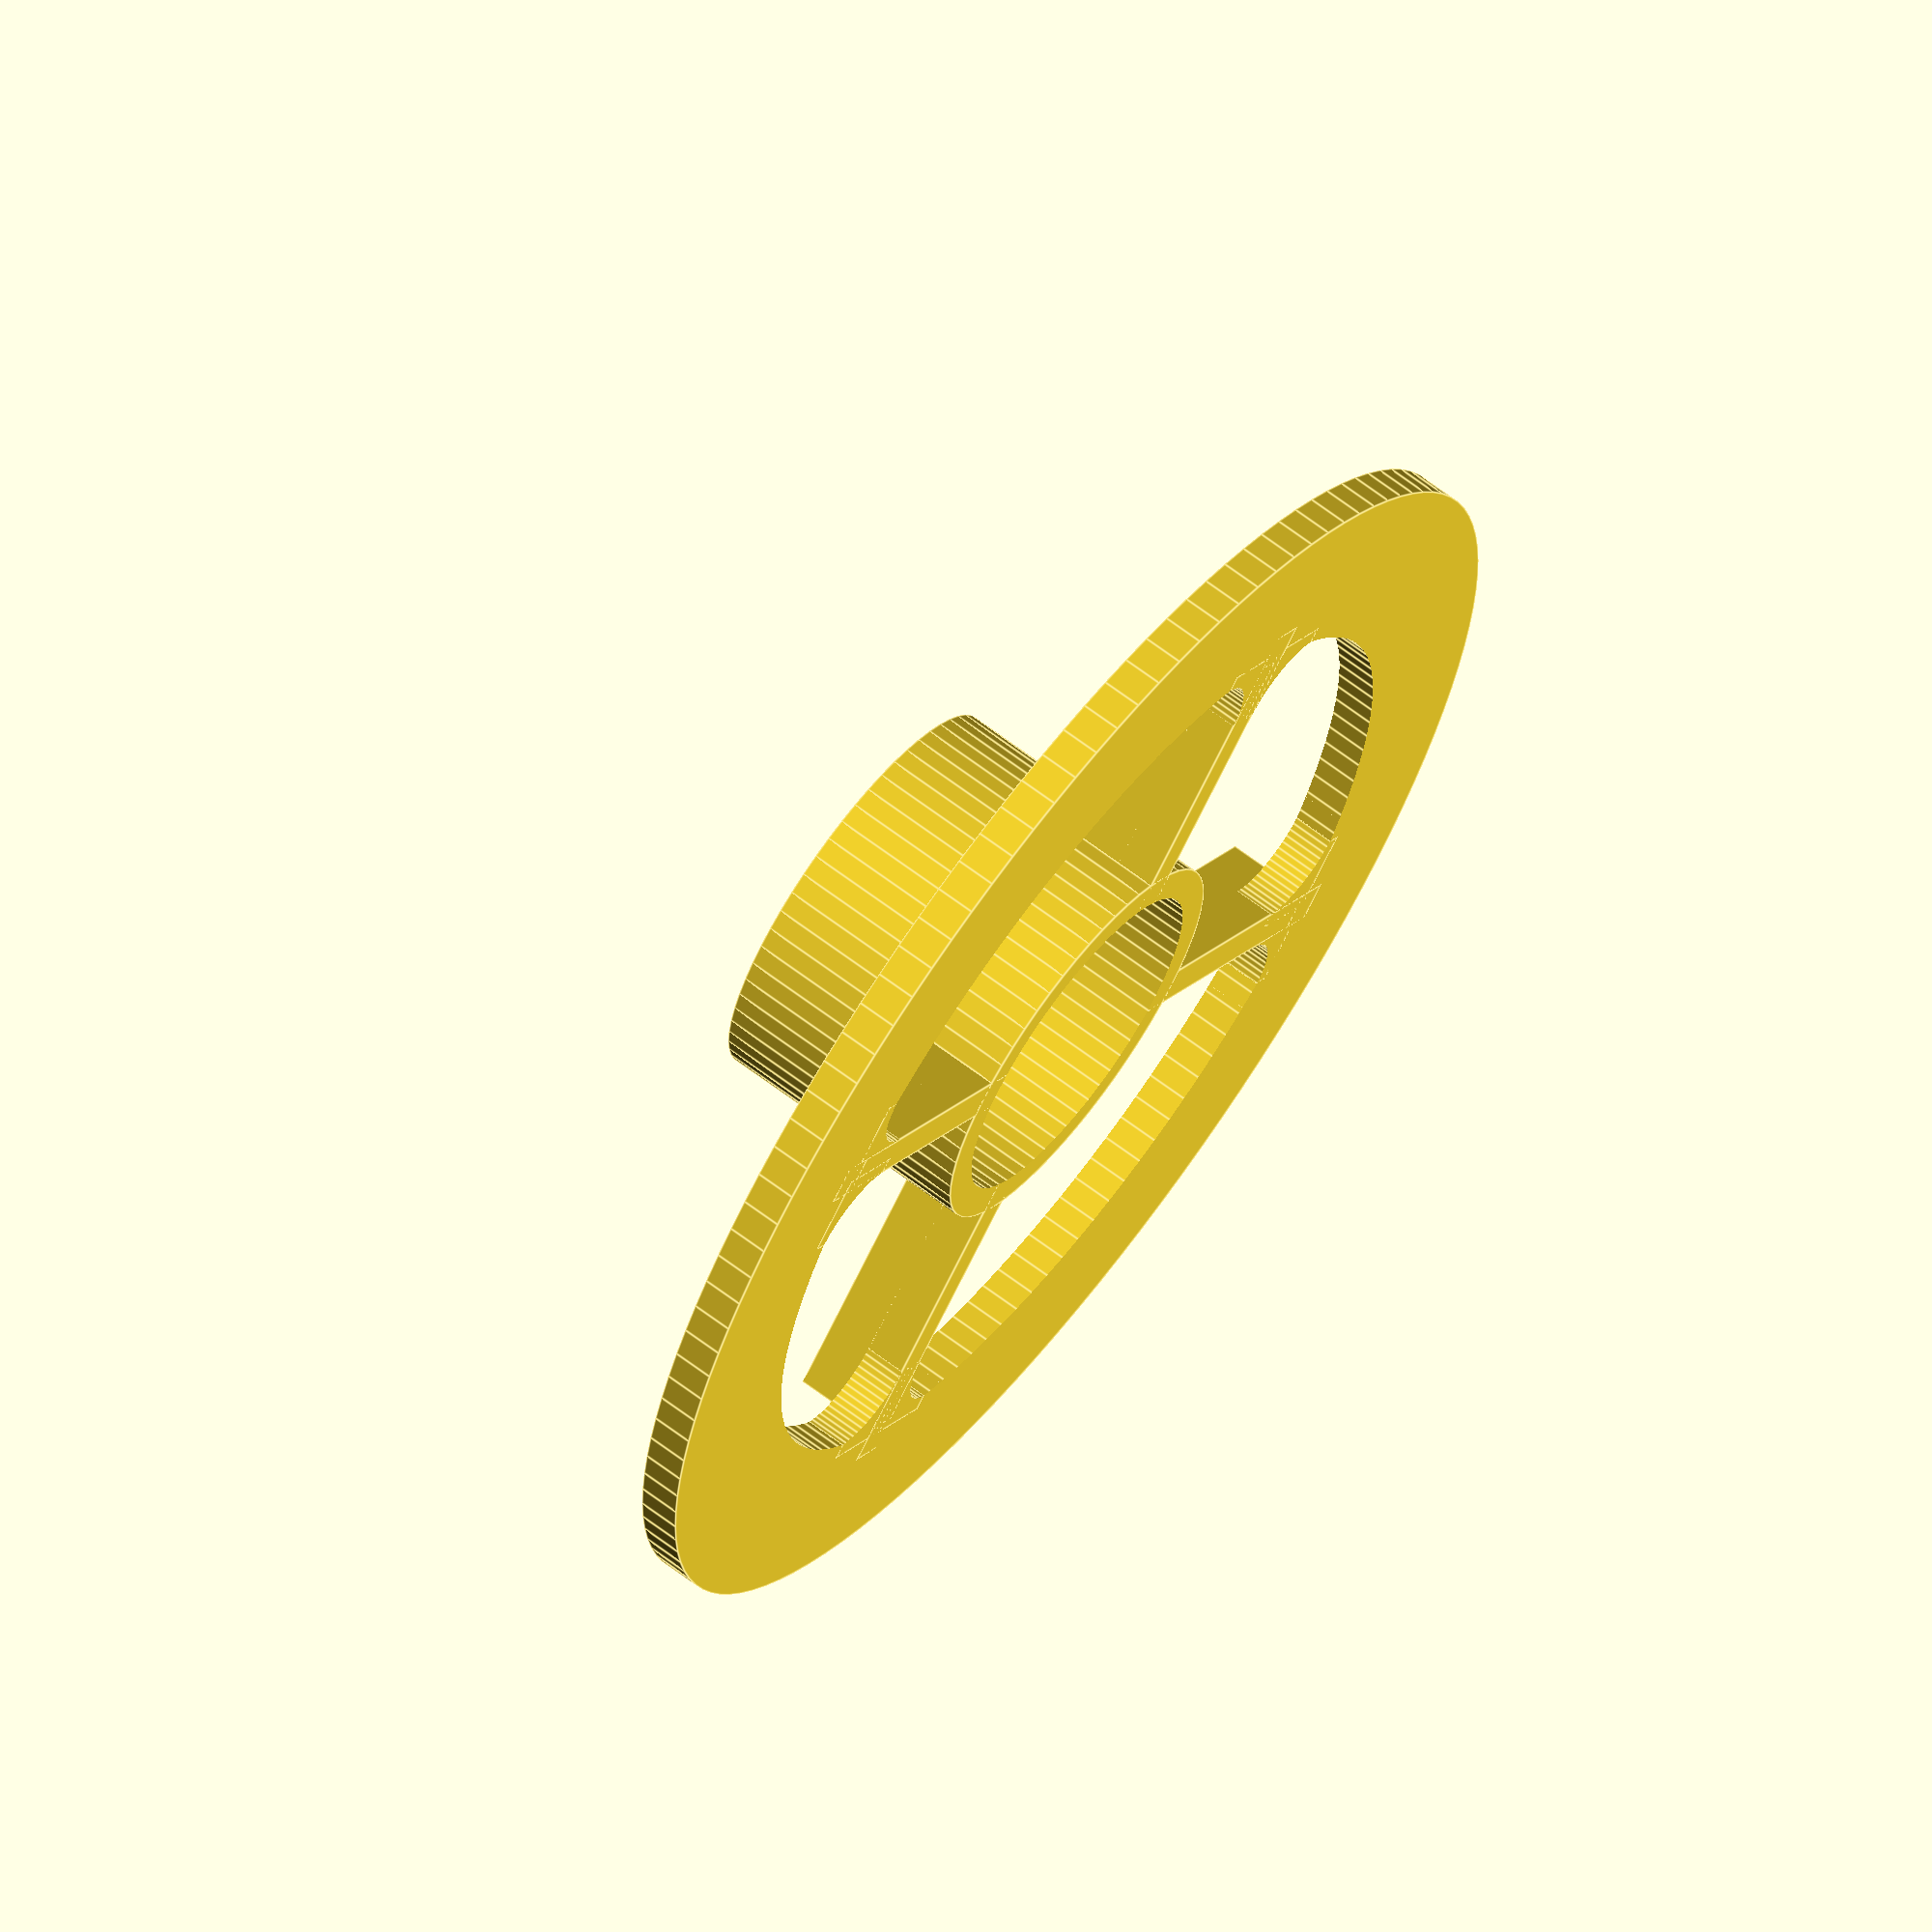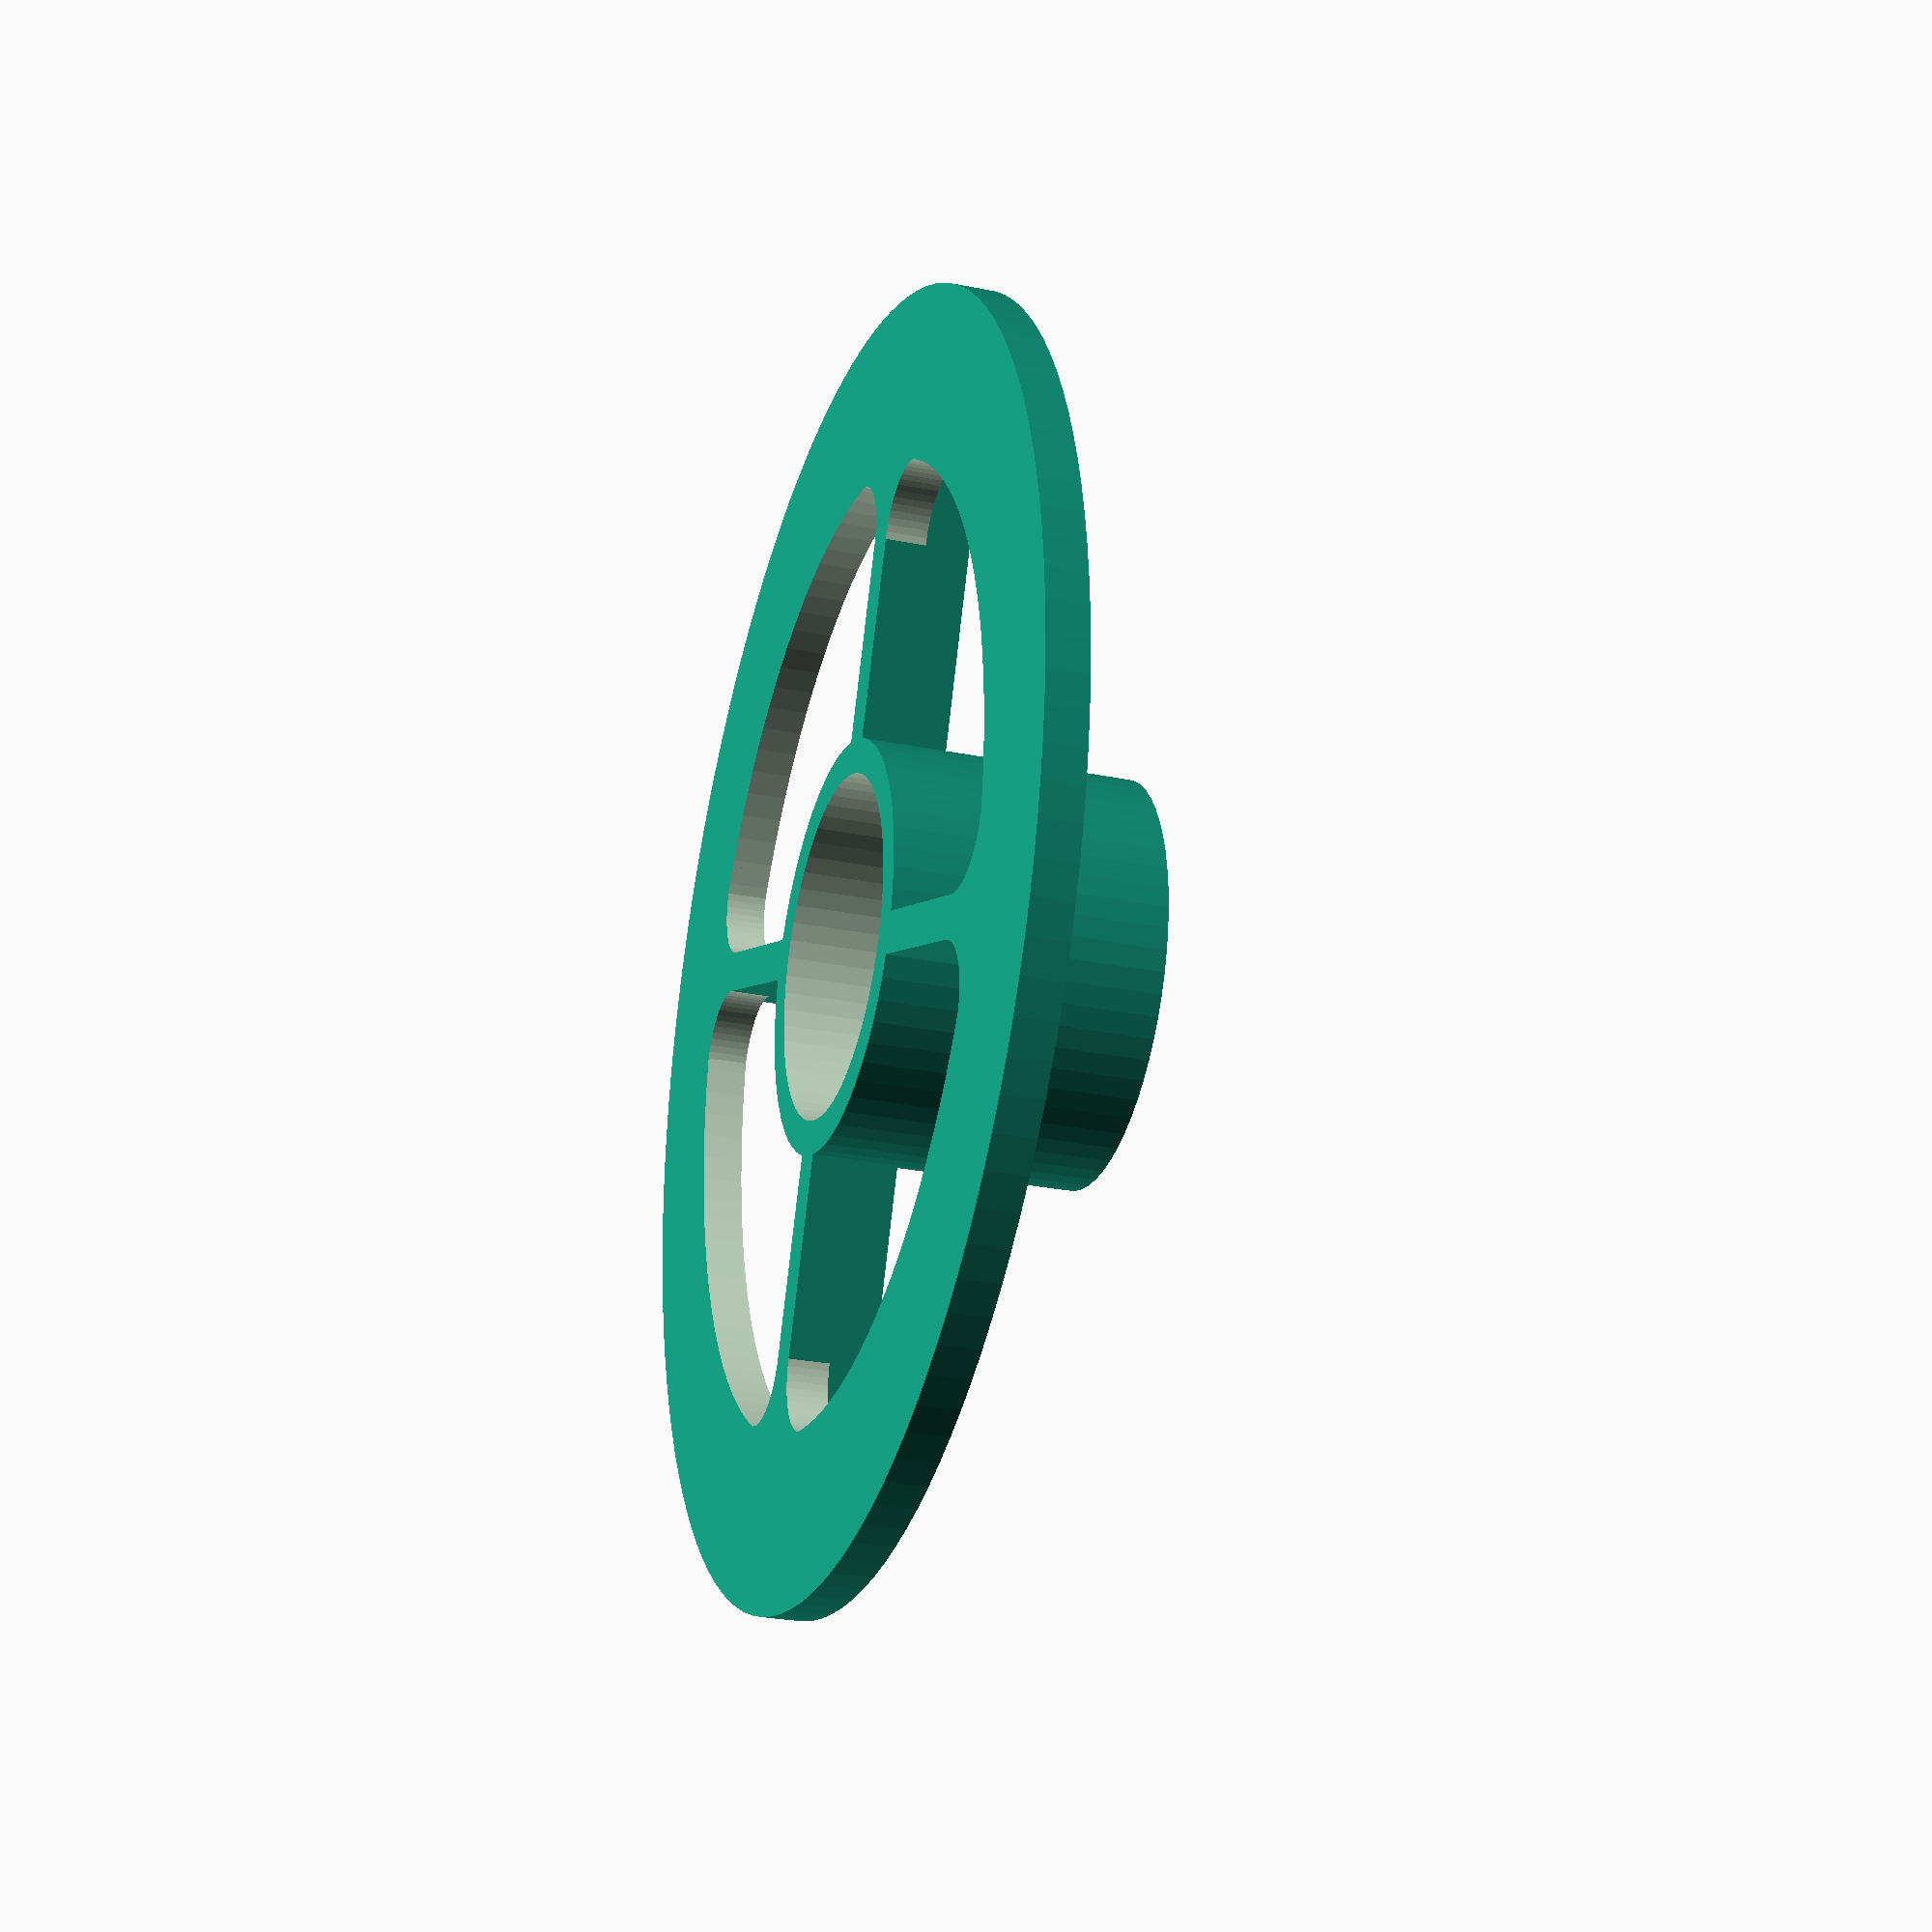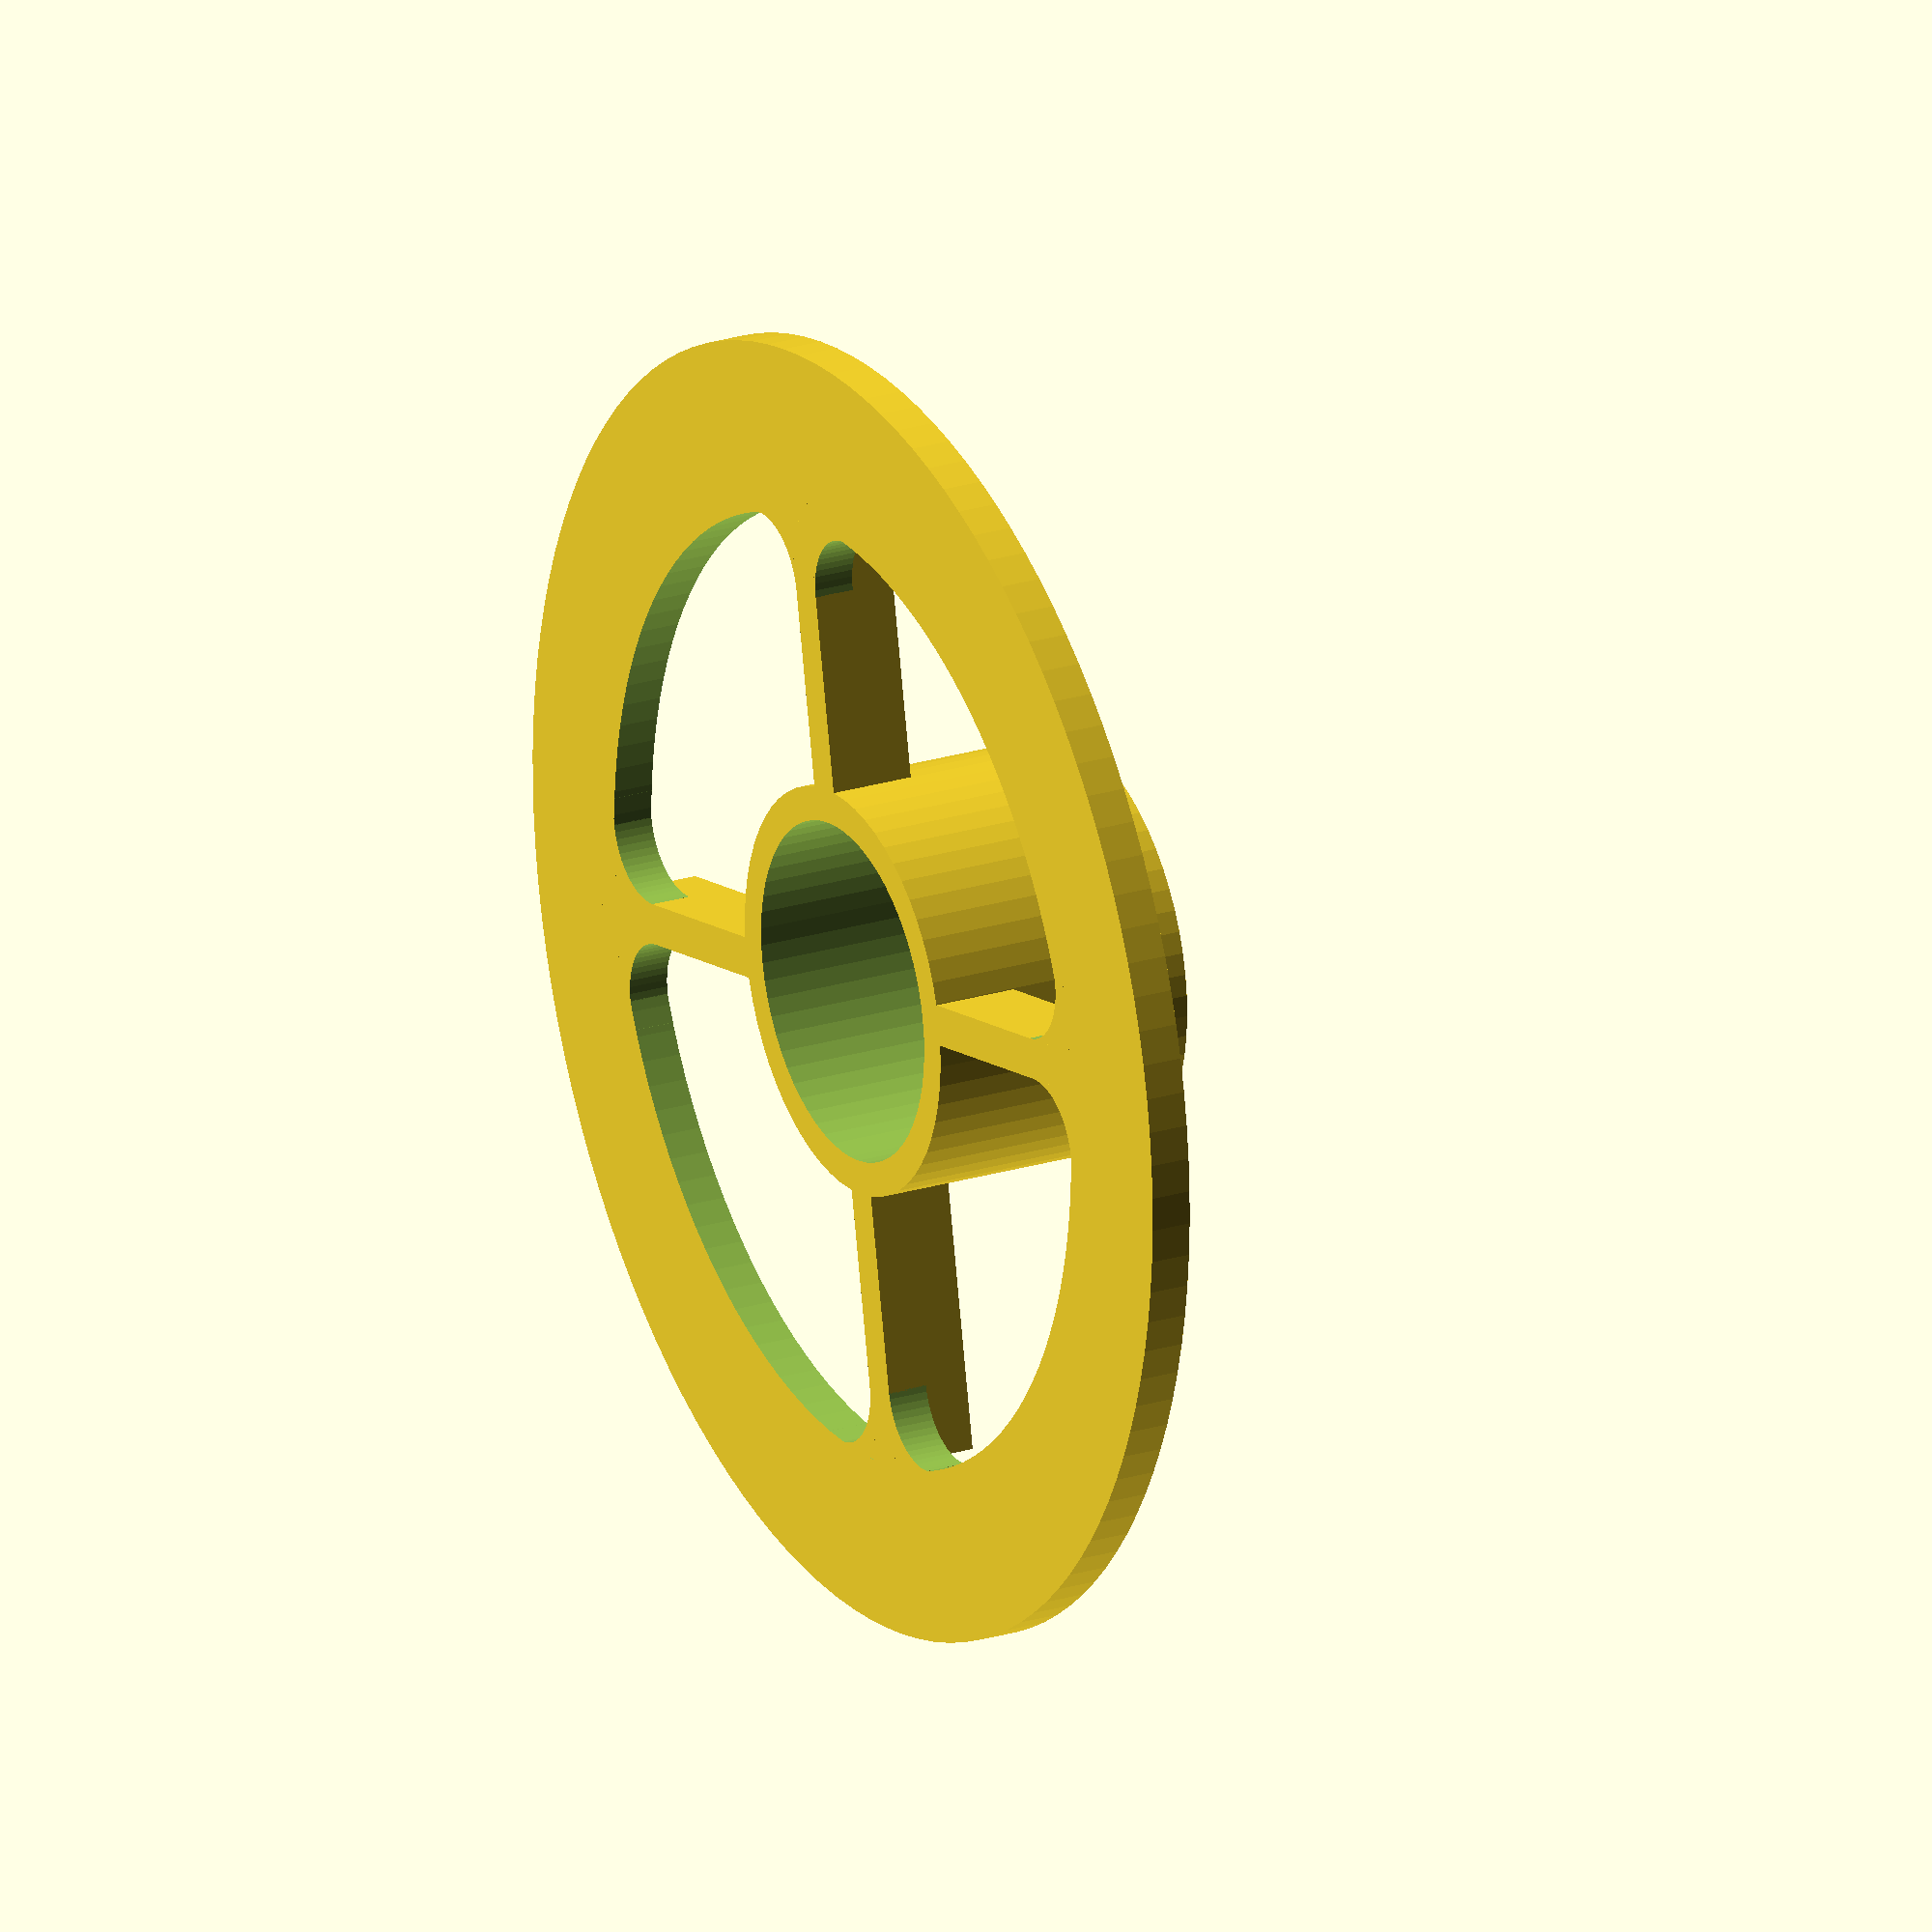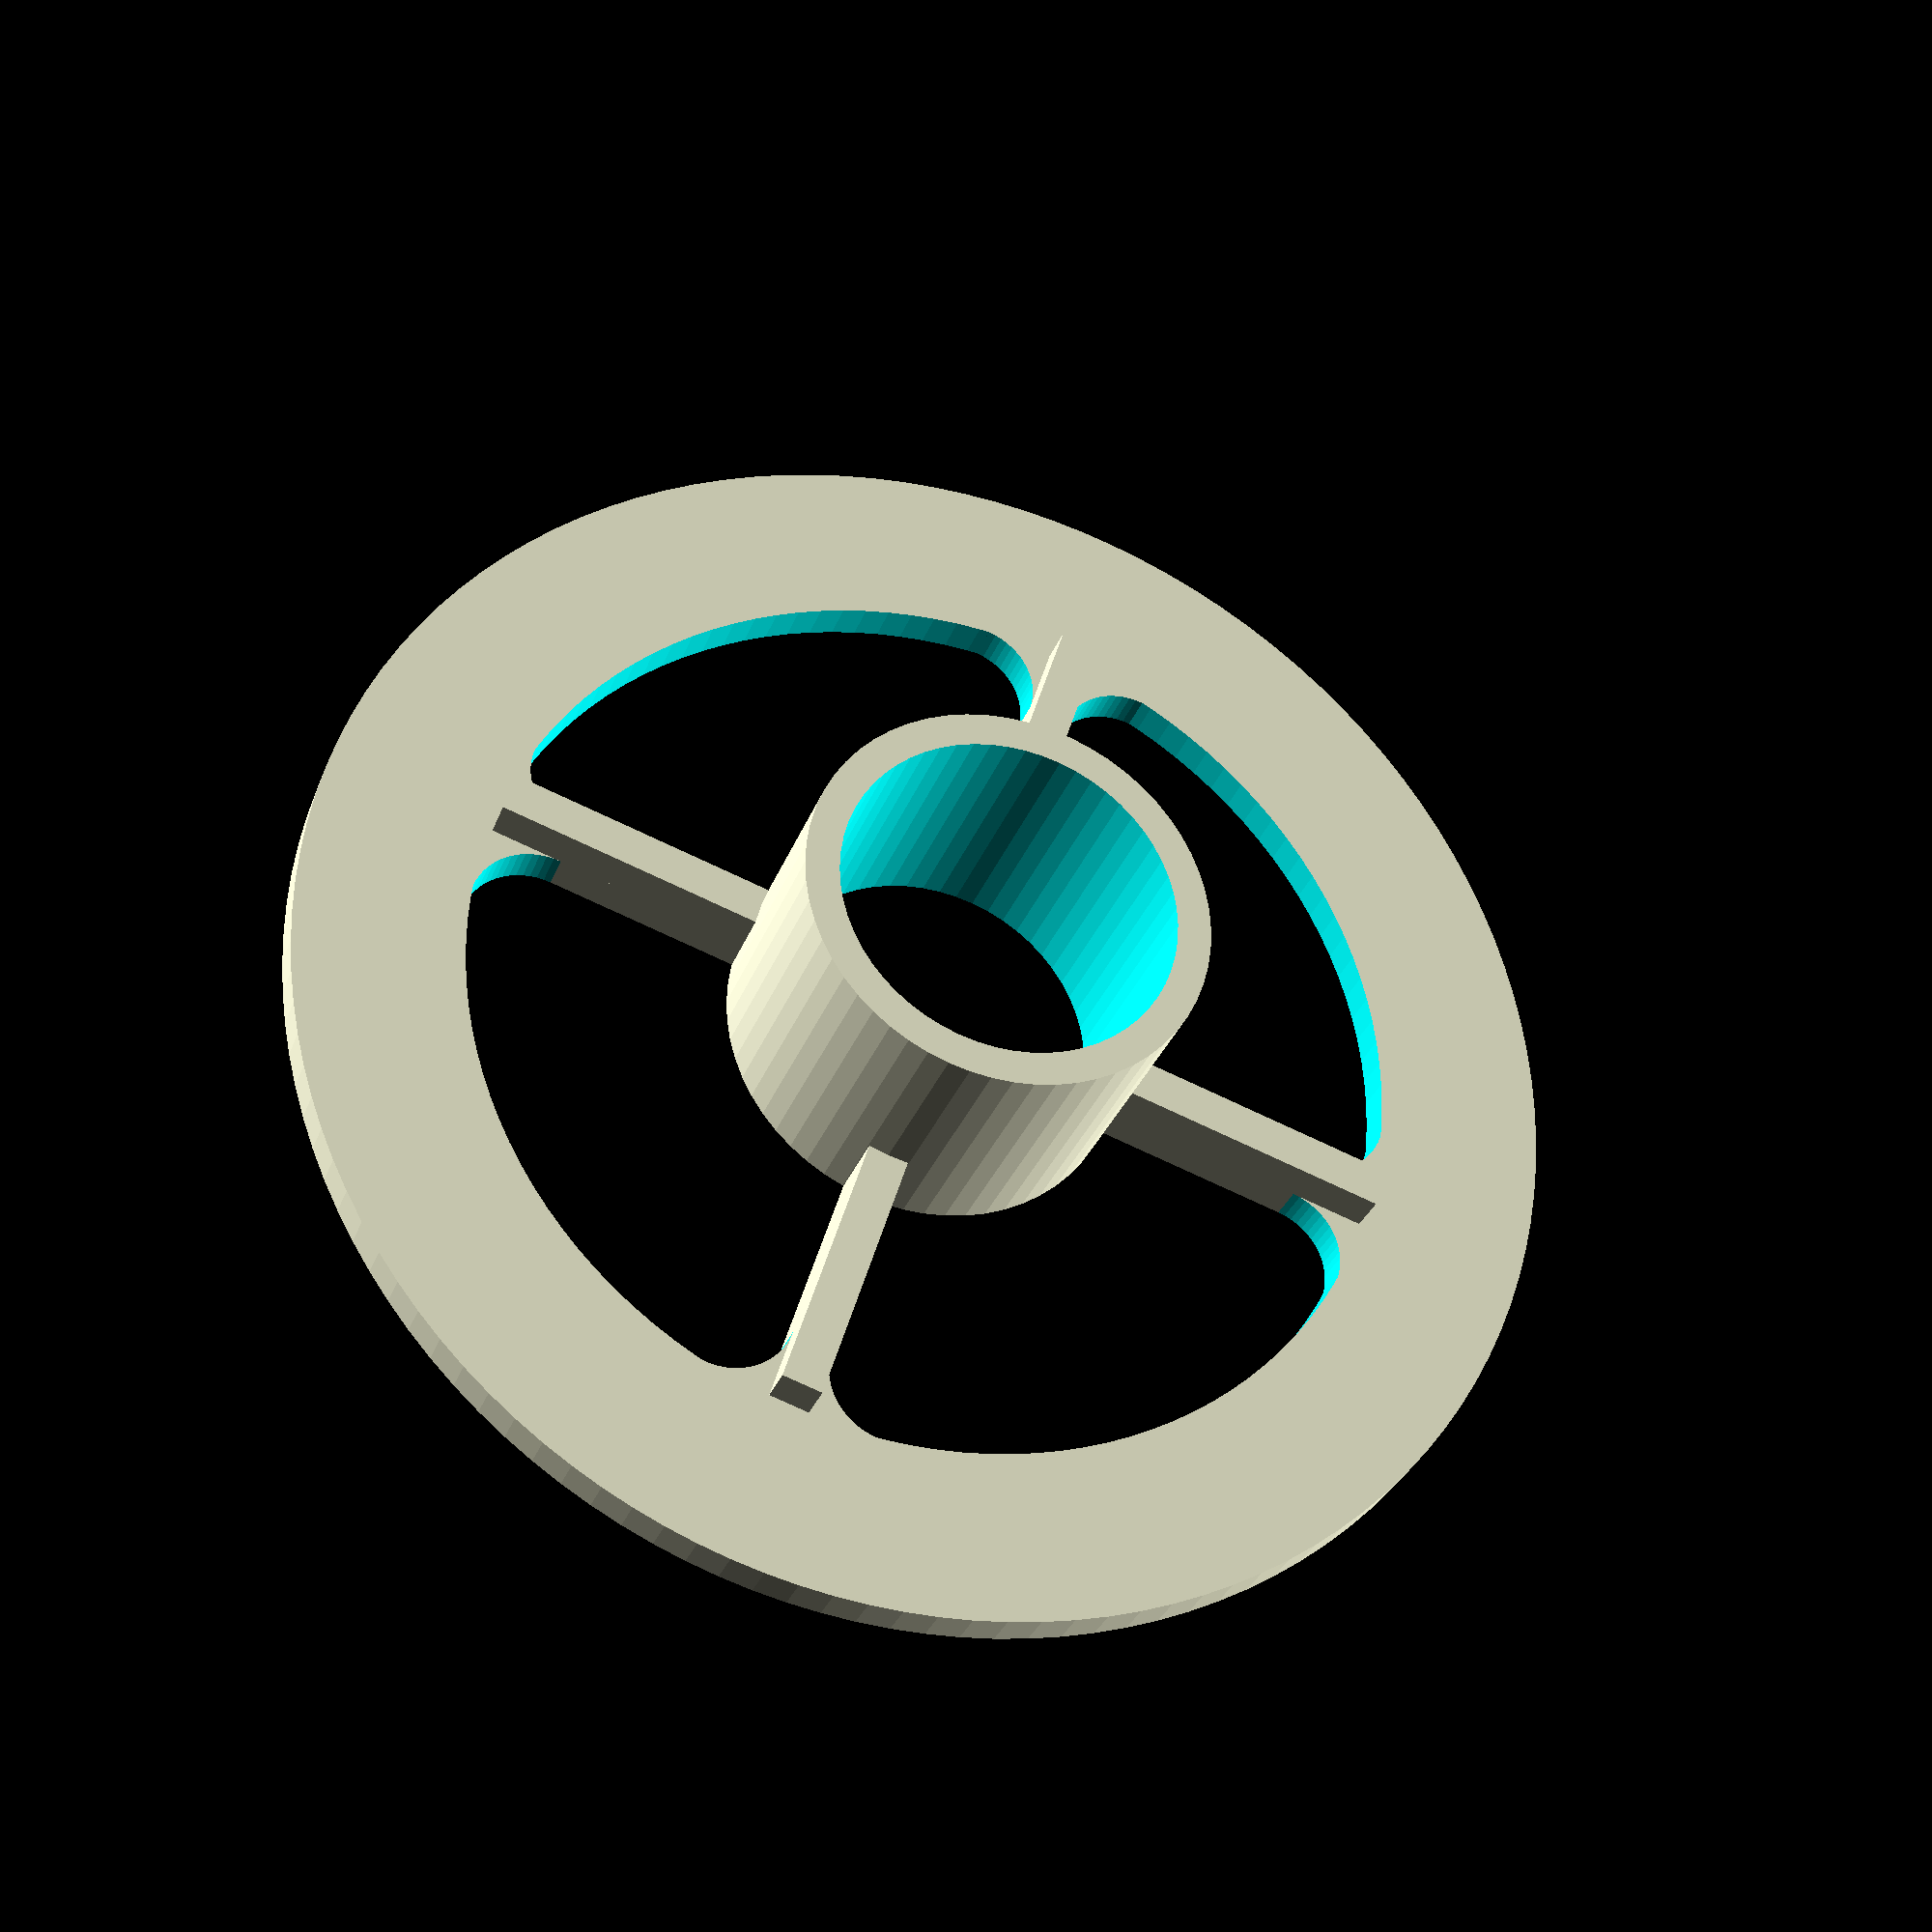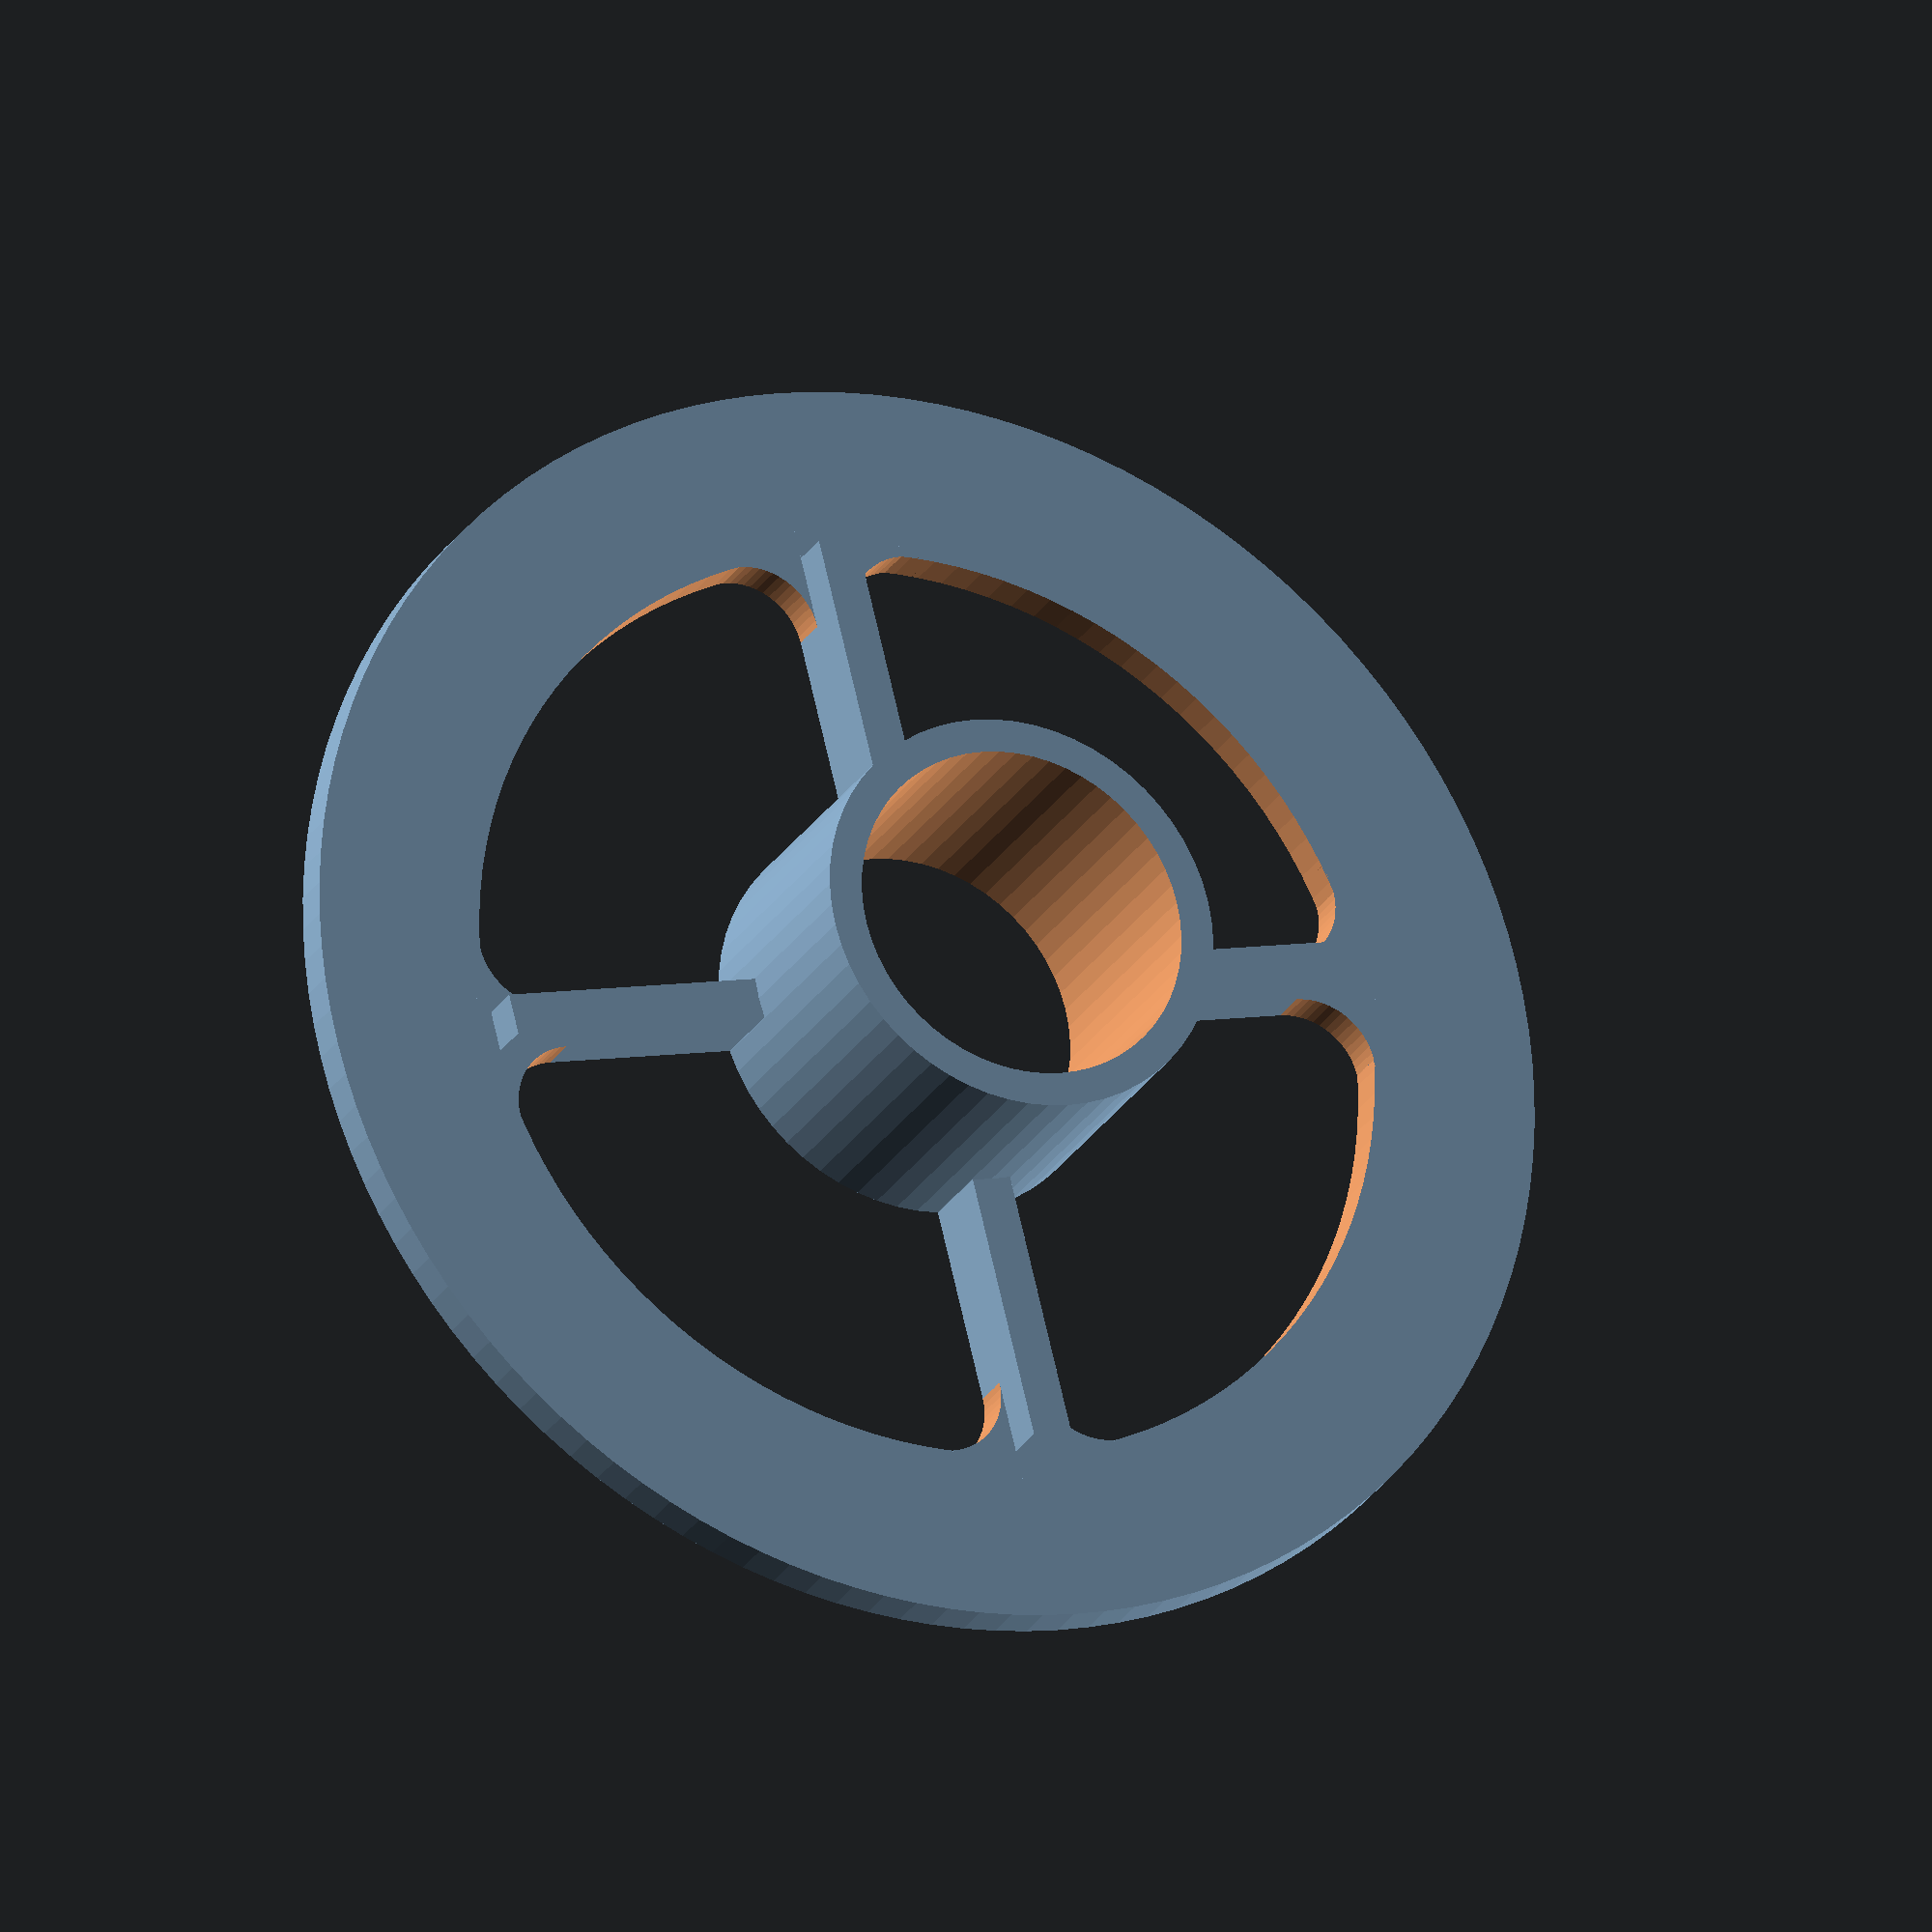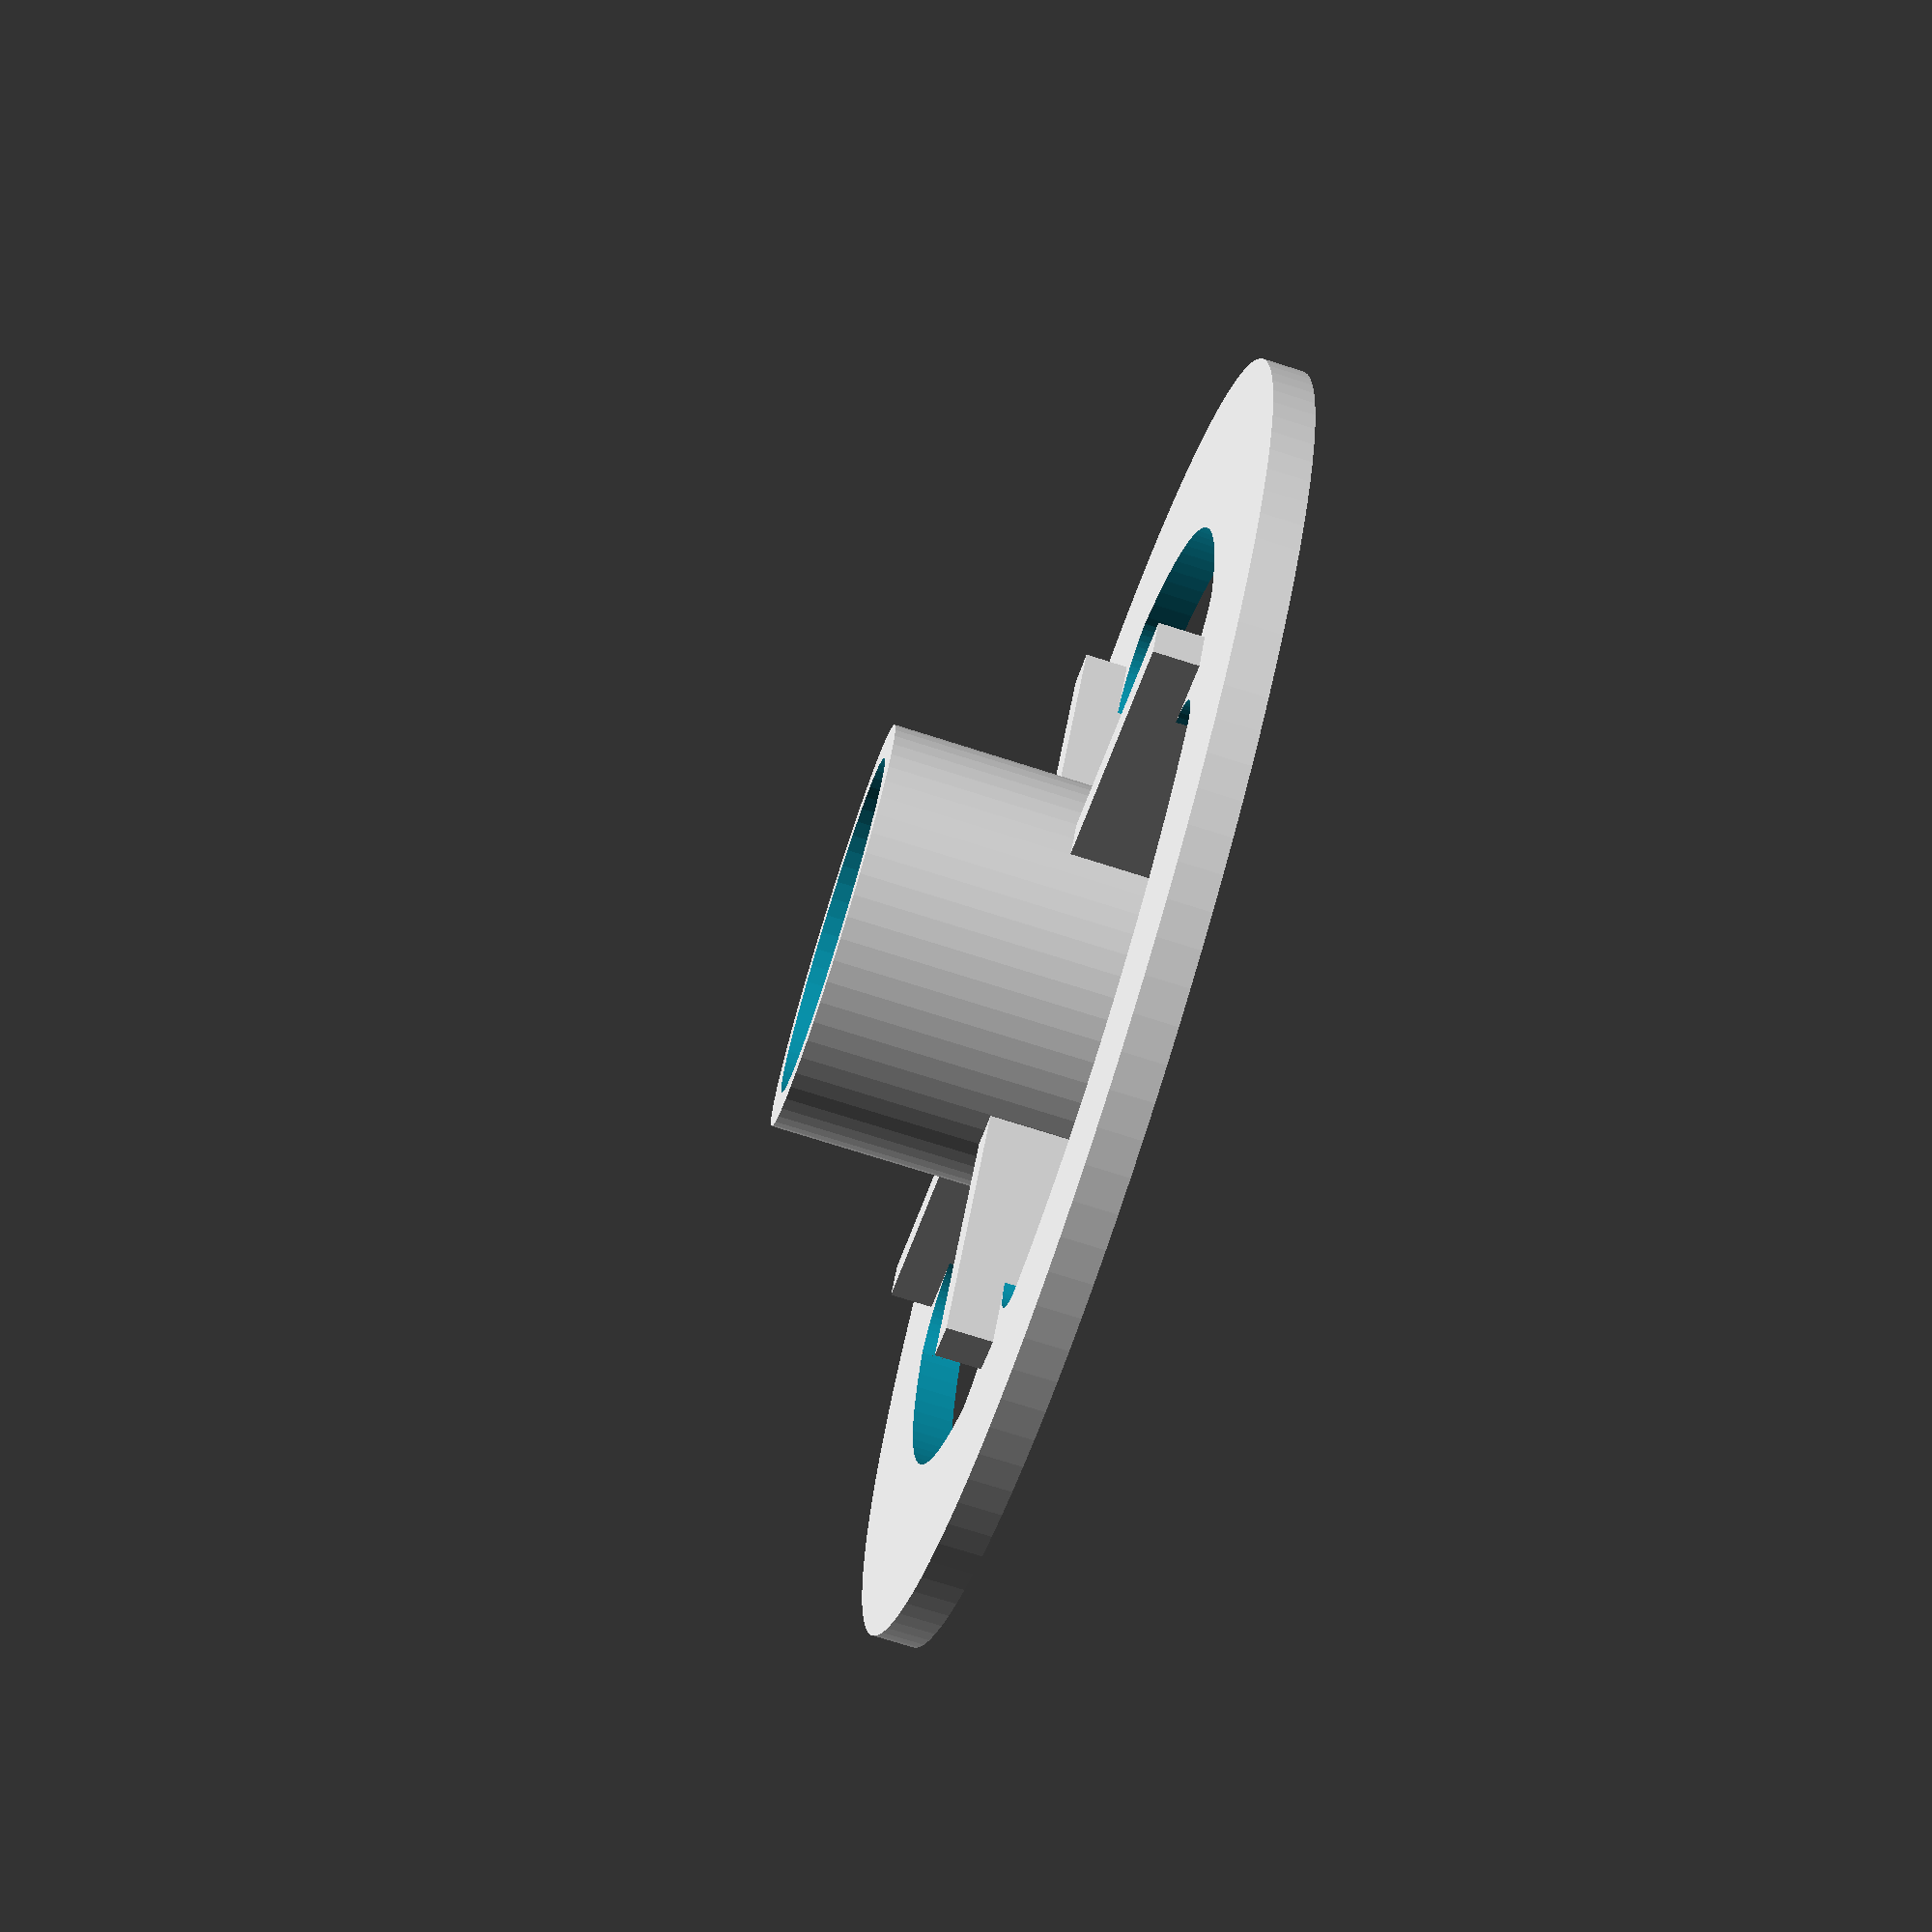
<openscad>
difference(){
cylinder(d=38,h=1.2,$fn=120);
translate([0,0,-1])cylinder(d=28,h=3.5,$fn=120);
}

for(i=[0:90:270]){
rotate([0,0,i]){
translate([11.75,-2.6,0])redondear();
mirror([0,1,0])translate([11.75,-2.6,0])redondear();
}
}

difference(){
union(){
translate([-0.6,-15,0])cube([1.2,30,1.2]);
translate([-15,-0.6,0])cube([30,1.2,1.2]);
translate([-0.6,-27.8/2,0])cube([1.2,27.8,2.5]);
translate([-27.8/2,-0.6,0])cube([27.8,1.2,2.5]);
cylinder(d=12,h=8,$fn=60);
}
translate([0,0,-1])cylinder(d=10,h=12,$fn=60);
}

module redondear()
{
difference(){
cube([2.5,2.5,1.2]);
translate([0,0,-1])cylinder(d=4,h=4,$fn=60);
}
}

</openscad>
<views>
elev=293.8 azim=318.2 roll=127.3 proj=o view=edges
elev=26.7 azim=158.0 roll=252.2 proj=p view=wireframe
elev=337.0 azim=11.0 roll=242.1 proj=o view=wireframe
elev=211.1 azim=197.6 roll=198.2 proj=p view=solid
elev=24.8 azim=256.0 roll=336.5 proj=o view=wireframe
elev=254.7 azim=120.1 roll=107.6 proj=p view=solid
</views>
